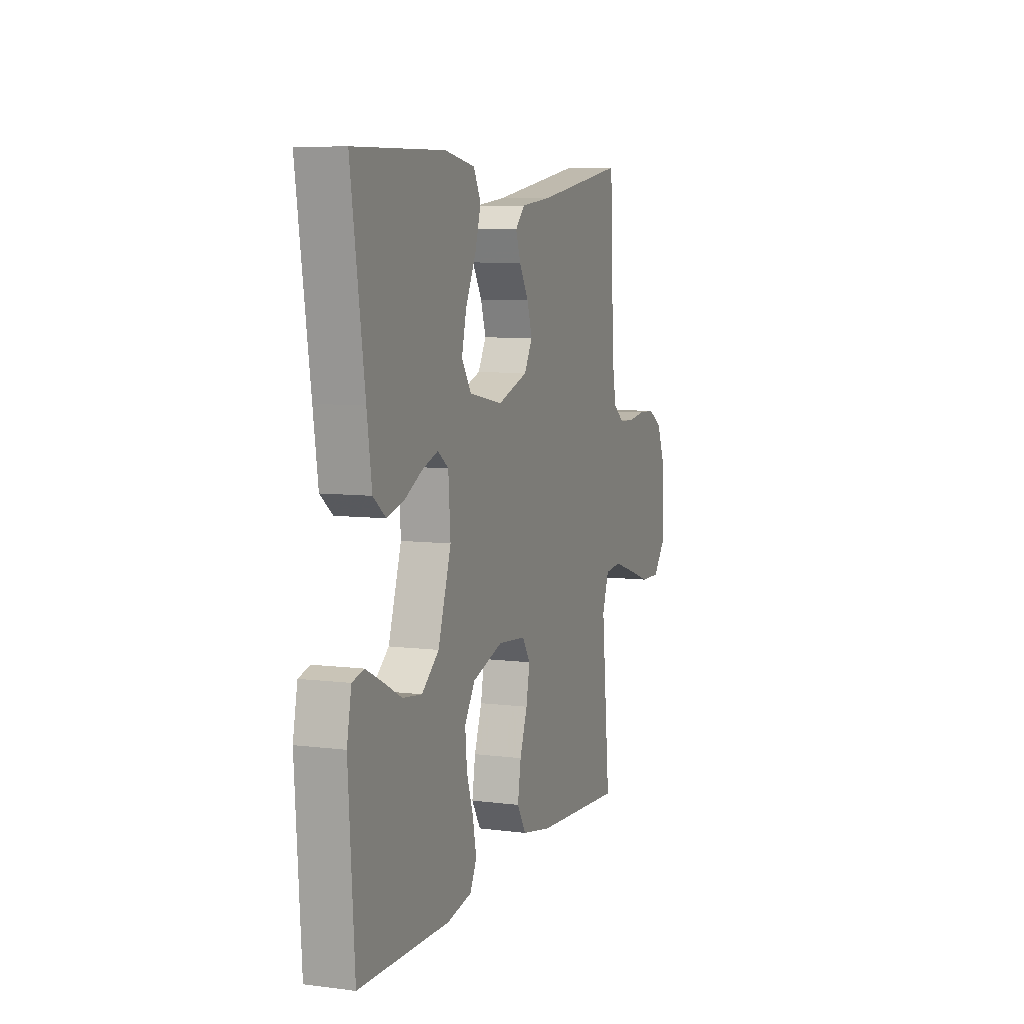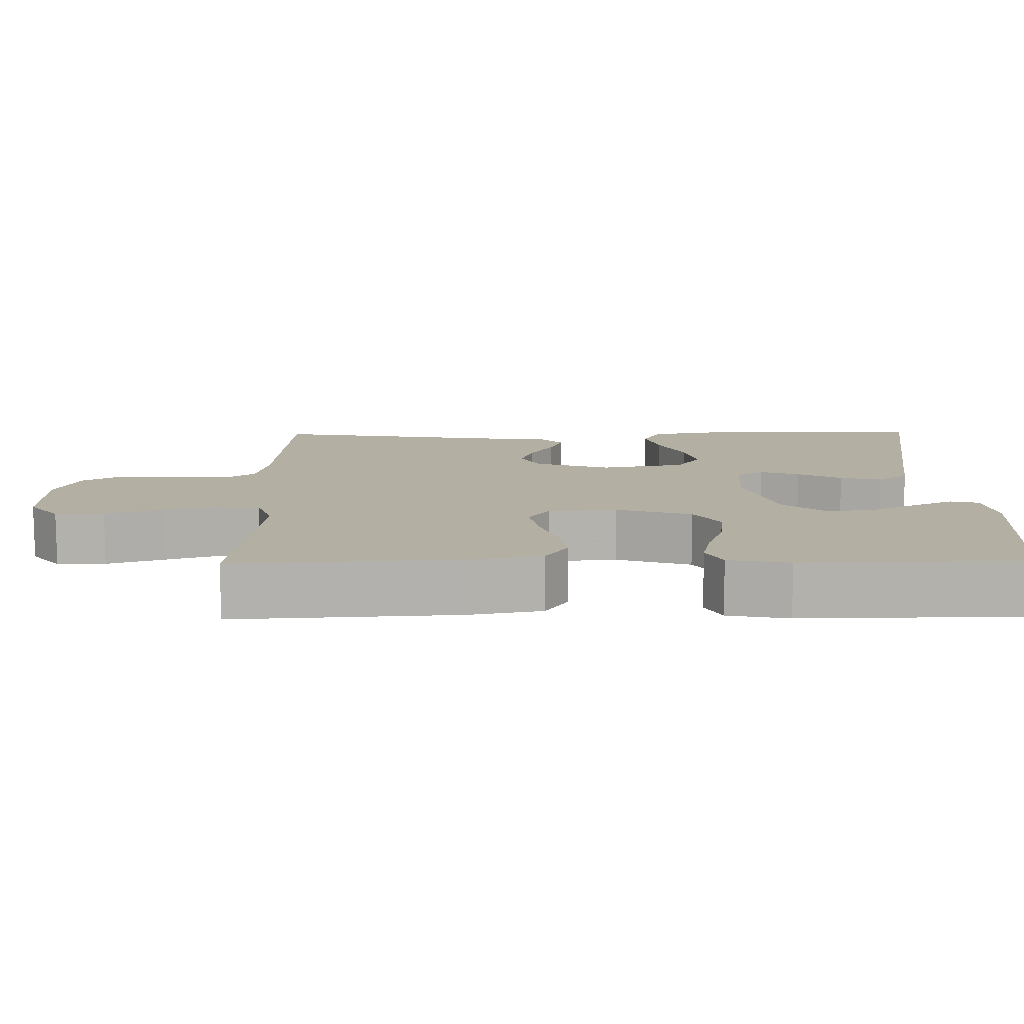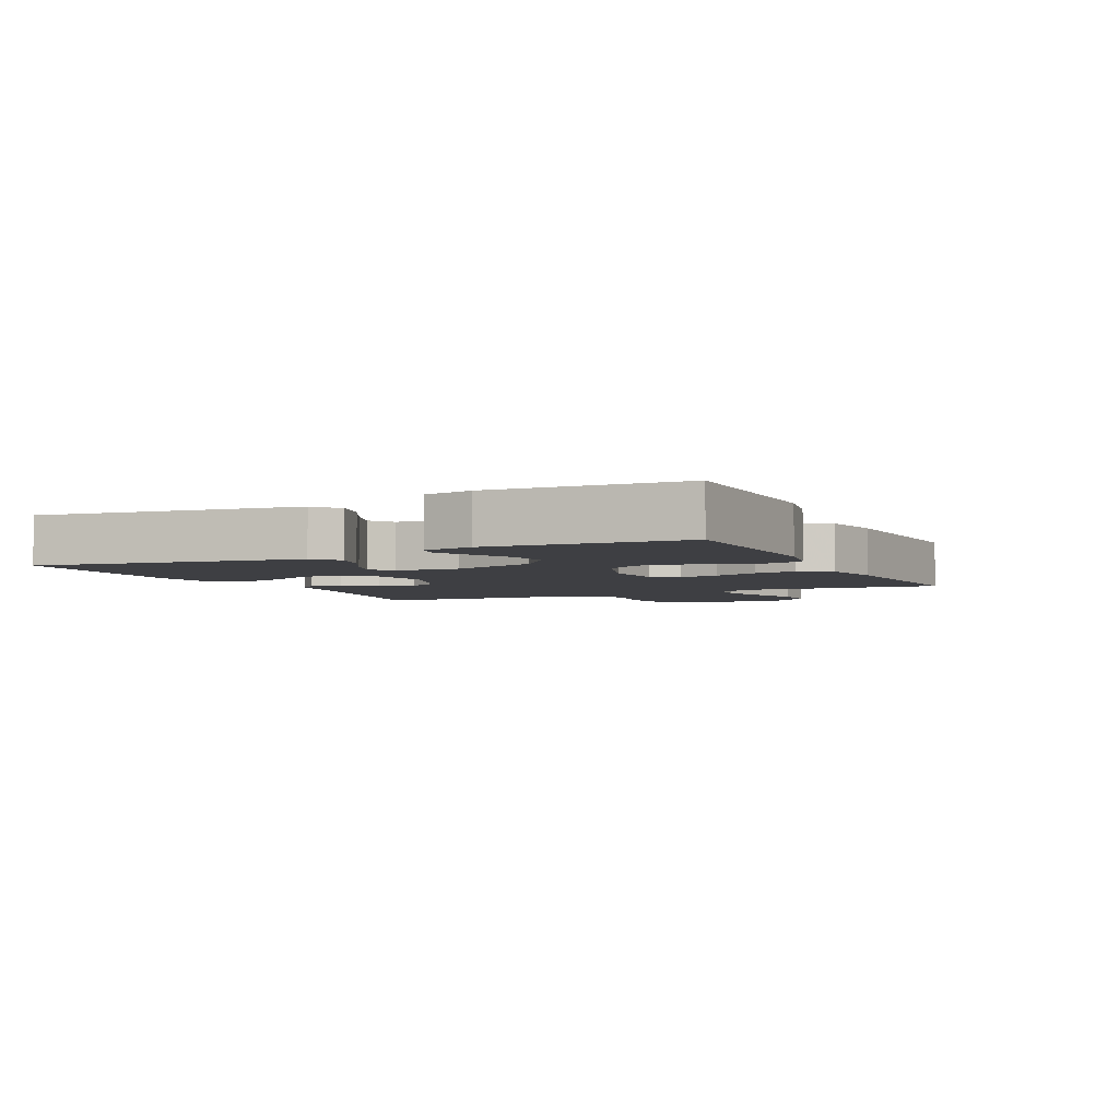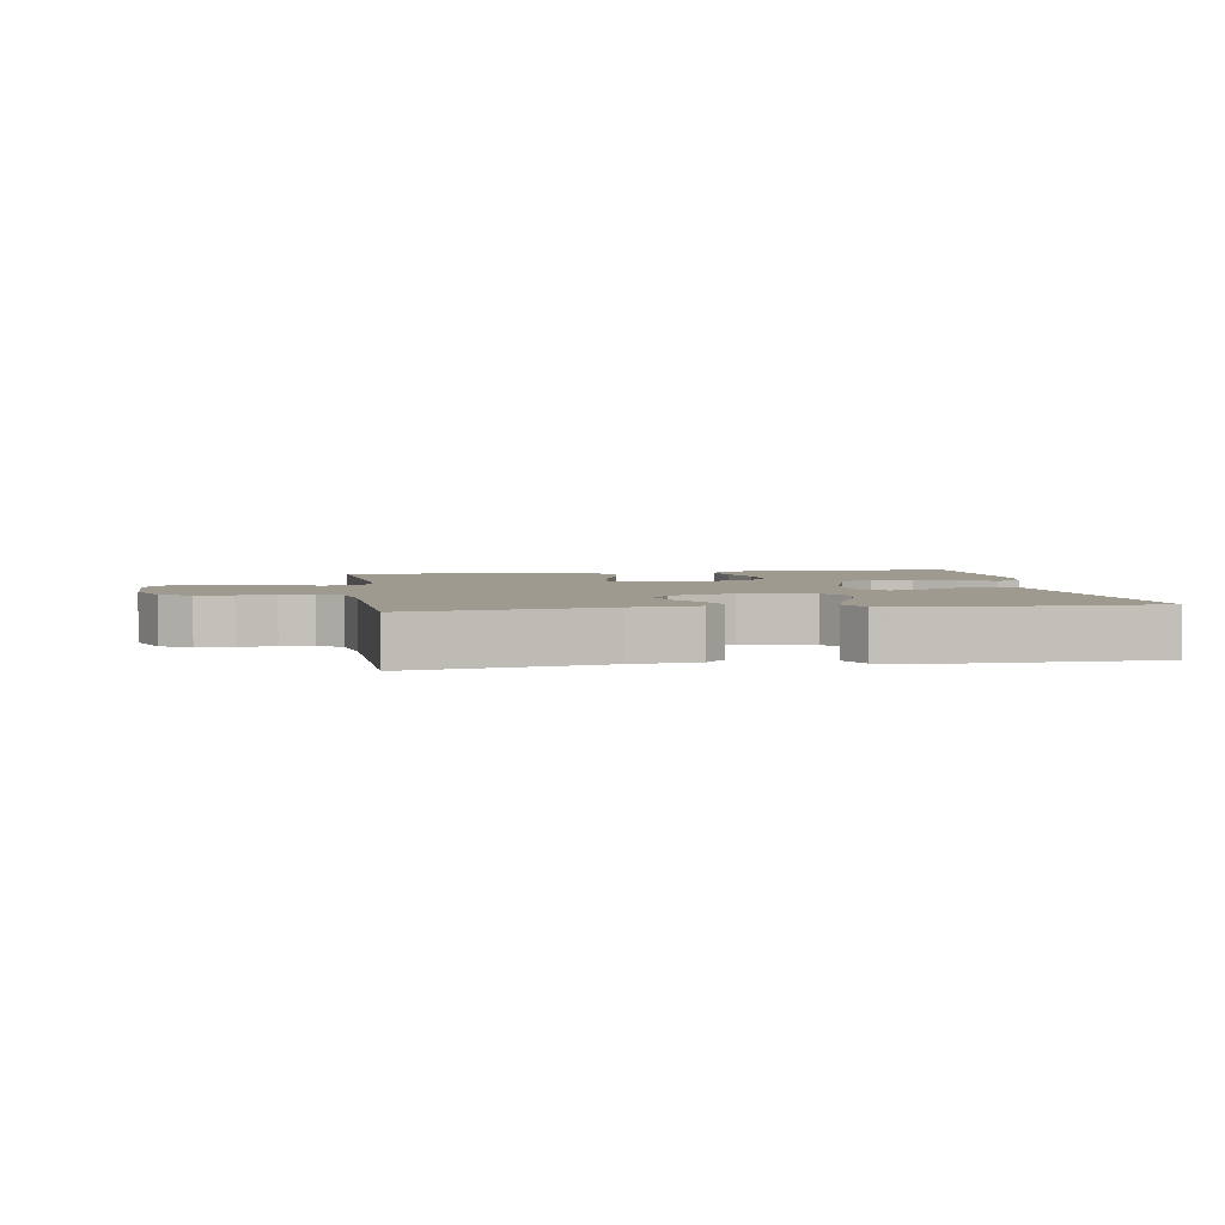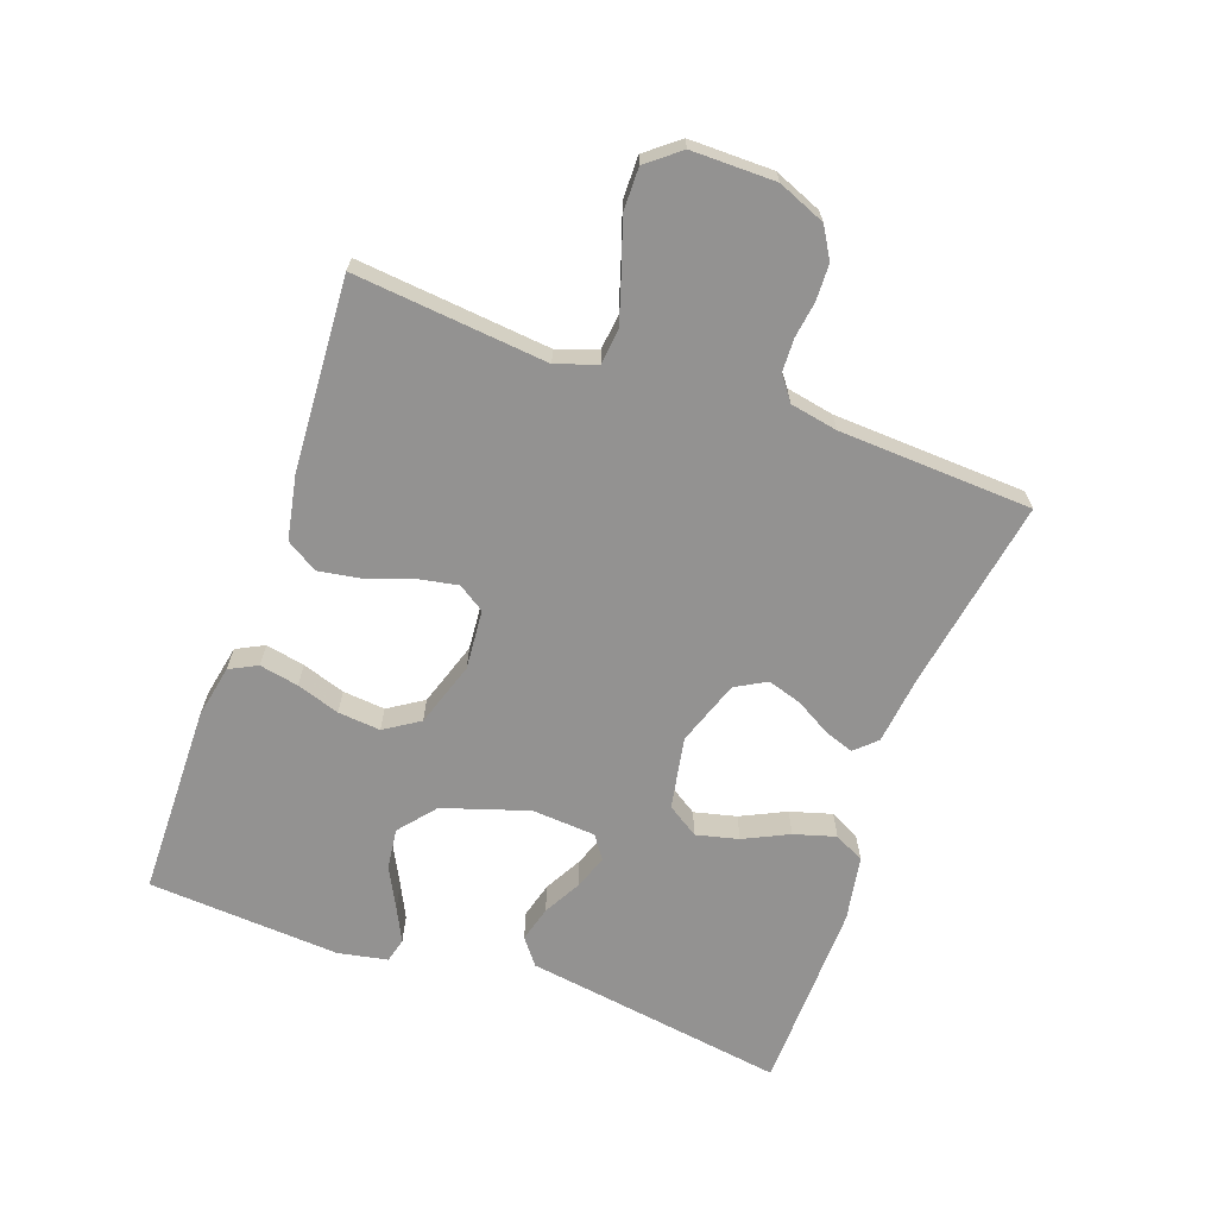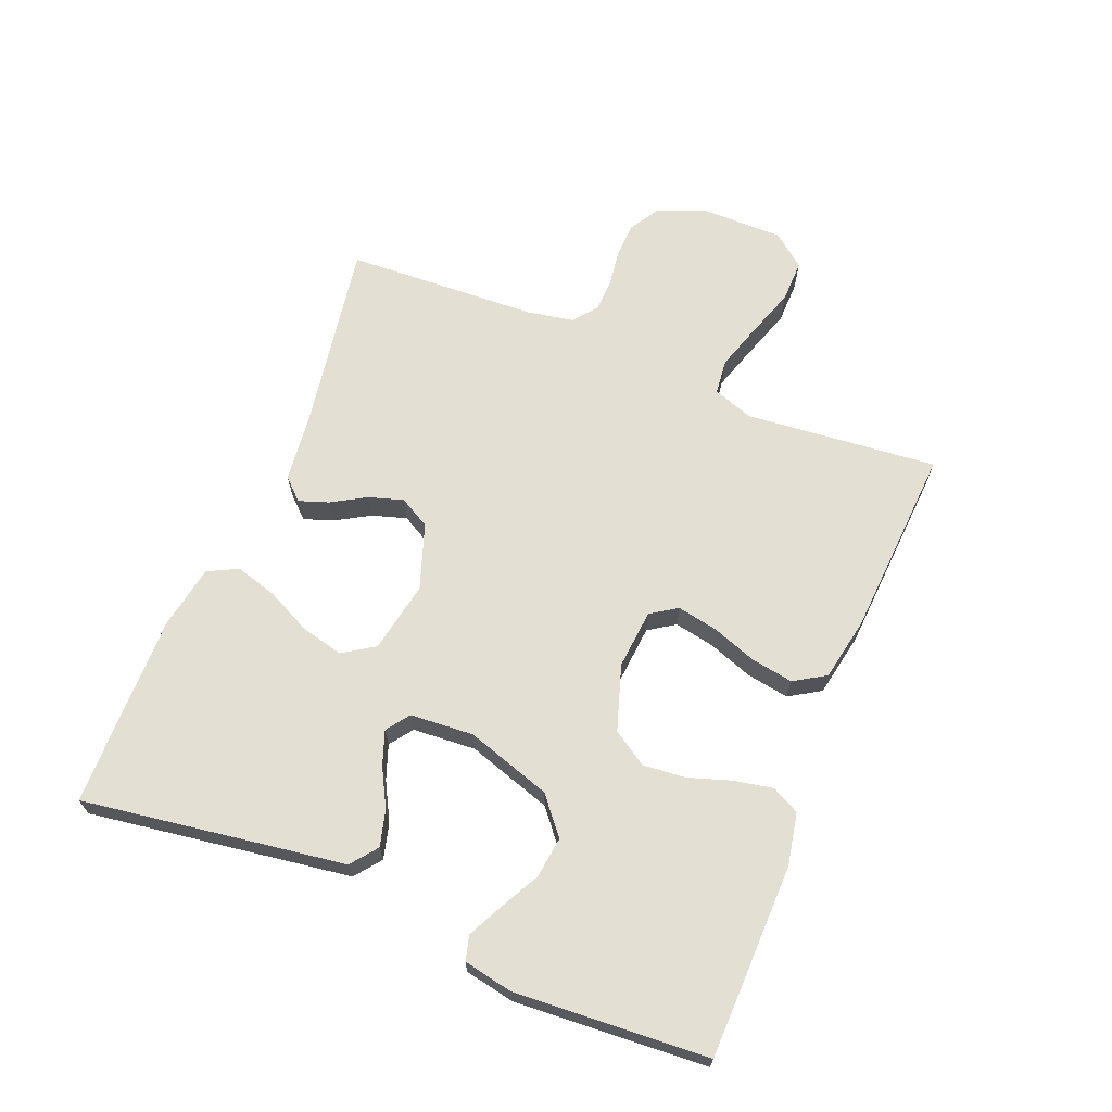
<metadata>
{"format":"obj","ext":"obj","renderer":"f3d","projection":"perspective","resolution":1024,"background":"white","views":[{"elev":7.3,"azim":110.0,"up":"+Z"},{"elev":-78.9,"azim":0.2,"up":"+Z"},{"elev":-4.2,"azim":115.7,"up":"+Y"},{"elev":3.6,"azim":-9.0,"up":"+Y"},{"elev":-66.5,"azim":-109.8,"up":"+Y"},{"elev":66.8,"azim":112.1,"up":"+Y"}]}
</metadata>
<code>
v -0.5 0.07 -0.5
v -0.471 0.07 -0.2
v -0.493 0.07 -0.137
v -0.548 0.07 -0.131
v -0.621 0.07 -0.154
v -0.699 0.07 -0.18
v -0.765 0.07 -0.181
v -0.806 0.07 -0.13
v -0.806 0.07 0
v -0.776 0.07 0.074
v -0.729 0.07 0.102
v -0.673 0.07 0.104
v -0.616 0.07 0.096
v -0.565 0.07 0.098
v -0.528 0.07 0.126
v -0.514 0.07 0.2
v -0.5 0.07 0.5
v -0.2 0.07 0.45
v -0.095 0.07 0.438
v -0.064 0.07 0.405
v -0.08 0.07 0.359
v -0.111 0.07 0.306
v -0.128 0.07 0.252
v -0.101 0.07 0.204
v 0 0.07 0.169
v 0.112 0.07 0.19
v 0.144 0.07 0.239
v 0.128 0.07 0.305
v 0.094 0.07 0.375
v 0.075 0.07 0.44
v 0.099 0.07 0.487
v 0.2 0.07 0.505
v 0.5 0.07 0.5
v 0.455 0.07 0.2
v 0.439 0.07 0.091
v 0.398 0.07 0.059
v 0.342 0.07 0.074
v 0.283 0.07 0.106
v 0.23 0.07 0.125
v 0.194 0.07 0.099
v 0.187 0.07 0
v 0.23 0.07 -0.133
v 0.287 0.07 -0.18
v 0.351 0.07 -0.172
v 0.414 0.07 -0.139
v 0.467 0.07 -0.113
v 0.505 0.07 -0.123
v 0.52 0.07 -0.2
v 0.5 0.07 -0.5
v 0.2 0.07 -0.505
v 0.118 0.07 -0.489
v 0.096 0.07 -0.446
v 0.108 0.07 -0.385
v 0.13 0.07 -0.318
v 0.136 0.07 -0.252
v 0.101 0.07 -0.198
v 0 0.07 -0.165
v -0.093 0.07 -0.173
v -0.12 0.07 -0.214
v -0.108 0.07 -0.277
v -0.083 0.07 -0.347
v -0.072 0.07 -0.413
v -0.102 0.07 -0.462
v -0.2 0.07 -0.481
v -0.5 0 -0.5
v -0.471 0 -0.2
v -0.493 0 -0.137
v -0.548 0 -0.131
v -0.621 0 -0.154
v -0.699 0 -0.18
v -0.765 0 -0.181
v -0.806 0 -0.13
v -0.806 0 0
v -0.776 0 0.074
v -0.729 0 0.102
v -0.673 0 0.104
v -0.616 0 0.096
v -0.565 0 0.098
v -0.528 0 0.126
v -0.514 0 0.2
v -0.5 0 0.5
v -0.2 0 0.45
v -0.095 0 0.438
v -0.064 0 0.405
v -0.08 0 0.359
v -0.111 0 0.306
v -0.128 0 0.252
v -0.101 0 0.204
v 0 0 0.169
v 0.112 0 0.19
v 0.144 0 0.239
v 0.128 0 0.305
v 0.094 0 0.375
v 0.075 0 0.44
v 0.099 0 0.487
v 0.2 0 0.505
v 0.5 0 0.5
v 0.455 0 0.2
v 0.439 0 0.091
v 0.398 0 0.059
v 0.342 0 0.074
v 0.283 0 0.106
v 0.23 0 0.125
v 0.194 0 0.099
v 0.187 0 0
v 0.23 0 -0.133
v 0.287 0 -0.18
v 0.351 0 -0.172
v 0.414 0 -0.139
v 0.467 0 -0.113
v 0.505 0 -0.123
v 0.52 0 -0.2
v 0.5 0 -0.5
v 0.2 0 -0.505
v 0.118 0 -0.489
v 0.096 0 -0.446
v 0.108 0 -0.385
v 0.13 0 -0.318
v 0.136 0 -0.252
v 0.101 0 -0.198
v 0 0 -0.165
v -0.093 0 -0.173
v -0.12 0 -0.214
v -0.108 0 -0.277
v -0.083 0 -0.347
v -0.072 0 -0.413
v -0.102 0 -0.462
v -0.2 0 -0.481
f 64 1 2
f 63 64 2
f 62 63 2
f 61 62 2
f 60 61 2
f 59 60 2 3
f 58 59 3
f 57 58 3 4
f 52 53 54
f 51 52 54
f 50 51 54
f 49 50 54
f 48 49 54
f 47 48 54
f 46 47 54
f 45 46 54
f 44 45 54
f 43 44 54 55
f 42 43 55 56
f 36 37 38
f 35 36 38
f 34 35 38
f 34 38 39
f 33 34 39
f 32 33 39
f 31 32 39
f 30 31 39
f 29 30 39
f 28 29 39
f 27 28 39 40
f 20 21 22
f 19 20 22
f 18 19 22
f 18 22 23
f 17 18 23
f 16 17 23
f 15 16 23 24
f 11 12 13
f 10 11 13
f 9 10 13
f 8 9 13
f 7 8 13
f 6 7 13
f 5 6 13
f 4 5 13 14
f 15 24 25
f 14 15 25
f 4 14 25
f 57 4 25
f 26 27 40 41
f 42 56 57
f 41 42 57
f 26 41 57
f 25 26 57
f 66 65 128
f 66 128 127
f 66 127 126
f 66 126 125
f 66 125 124
f 67 66 124 123
f 67 123 122
f 68 67 122 121
f 118 117 116
f 118 116 115
f 118 115 114
f 118 114 113
f 118 113 112
f 118 112 111
f 118 111 110
f 118 110 109
f 118 109 108
f 119 118 108 107
f 120 119 107 106
f 102 101 100
f 102 100 99
f 102 99 98
f 103 102 98
f 103 98 97
f 103 97 96
f 103 96 95
f 103 95 94
f 103 94 93
f 103 93 92
f 104 103 92 91
f 86 85 84
f 86 84 83
f 86 83 82
f 87 86 82
f 87 82 81
f 87 81 80
f 88 87 80 79
f 77 76 75
f 77 75 74
f 77 74 73
f 77 73 72
f 77 72 71
f 77 71 70
f 77 70 69
f 78 77 69 68
f 89 88 79
f 89 79 78
f 89 78 68
f 89 68 121
f 105 104 91 90
f 121 120 106
f 121 106 105
f 121 105 90
f 121 90 89
f 1 65 66 2
f 2 66 67 3
f 3 67 68 4
f 4 68 69 5
f 5 69 70 6
f 6 70 71 7
f 7 71 72 8
f 8 72 73 9
f 9 73 74 10
f 10 74 75 11
f 11 75 76 12
f 12 76 77 13
f 13 77 78 14
f 14 78 79 15
f 15 79 80 16
f 16 80 81 17
f 17 81 82 18
f 18 82 83 19
f 19 83 84 20
f 20 84 85 21
f 21 85 86 22
f 22 86 87 23
f 23 87 88 24
f 24 88 89 25
f 25 89 90 26
f 26 90 91 27
f 27 91 92 28
f 28 92 93 29
f 29 93 94 30
f 30 94 95 31
f 31 95 96 32
f 32 96 97 33
f 33 97 98 34
f 34 98 99 35
f 35 99 100 36
f 36 100 101 37
f 37 101 102 38
f 38 102 103 39
f 39 103 104 40
f 40 104 105 41
f 41 105 106 42
f 42 106 107 43
f 43 107 108 44
f 44 108 109 45
f 45 109 110 46
f 46 110 111 47
f 47 111 112 48
f 48 112 113 49
f 49 113 114 50
f 50 114 115 51
f 51 115 116 52
f 52 116 117 53
f 53 117 118 54
f 54 118 119 55
f 55 119 120 56
f 56 120 121 57
f 57 121 122 58
f 58 122 123 59
f 59 123 124 60
f 60 124 125 61
f 61 125 126 62
f 62 126 127 63
f 63 127 128 64
f 64 128 65 1

</code>
